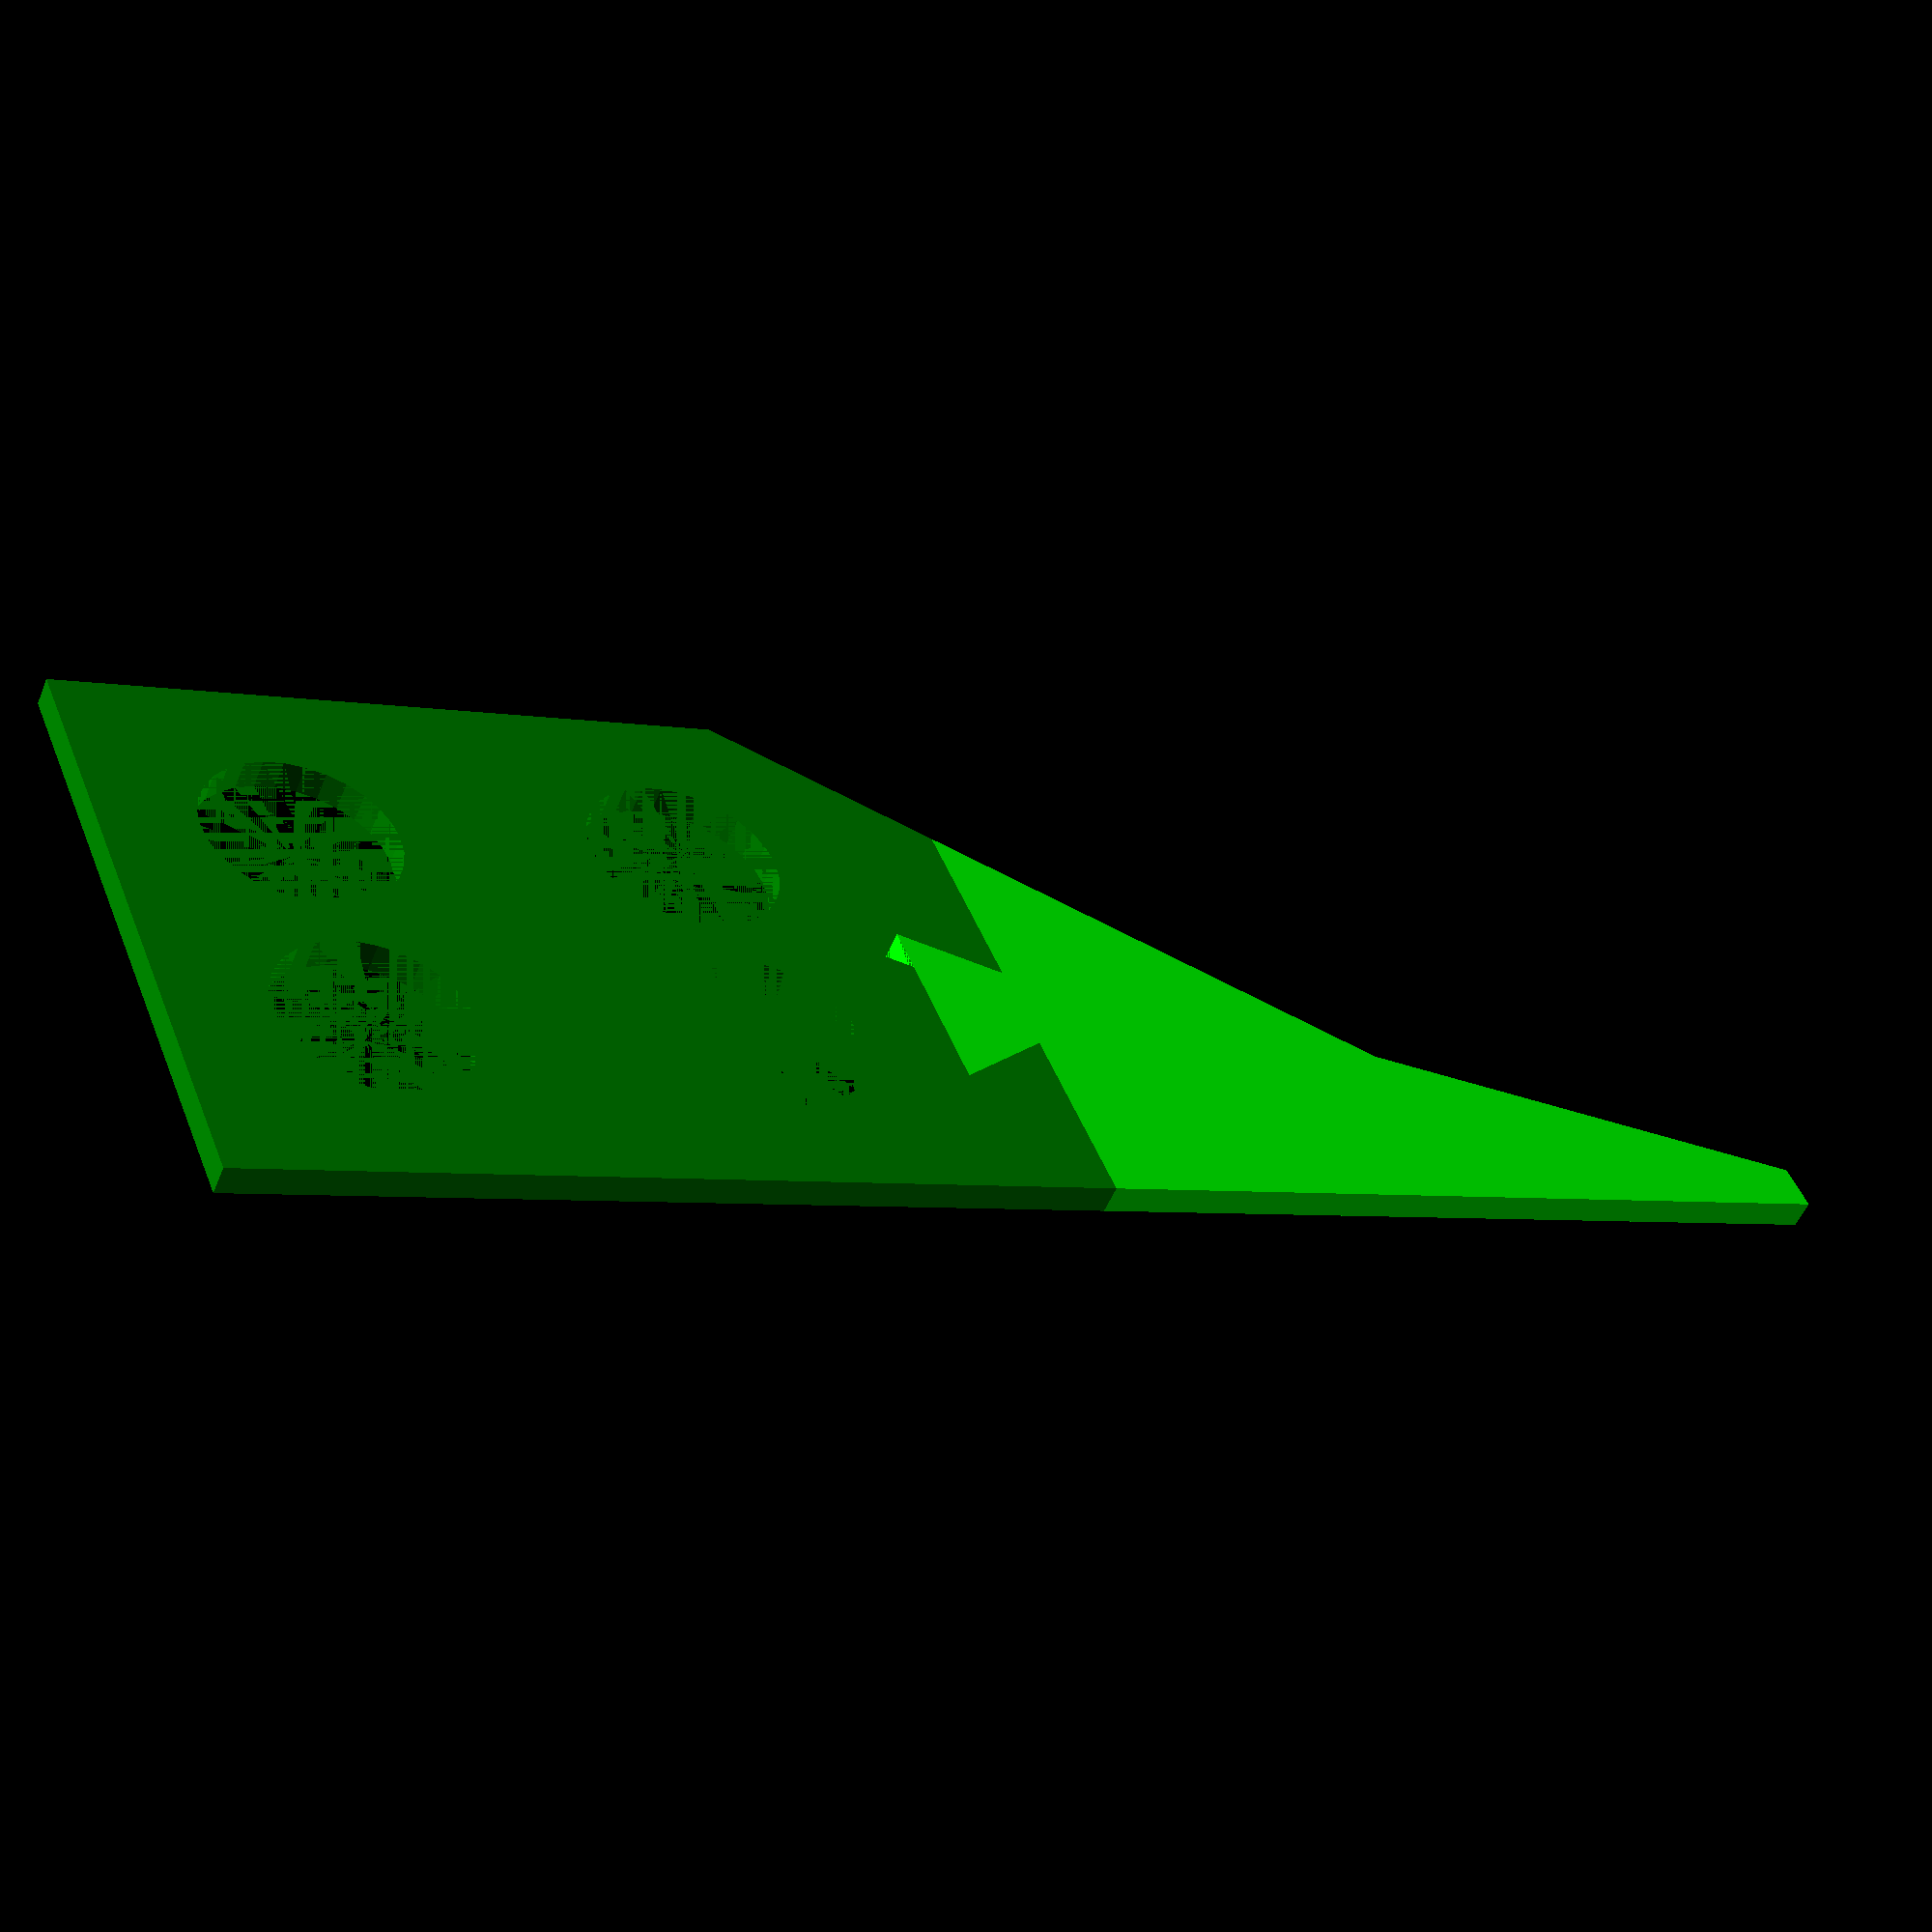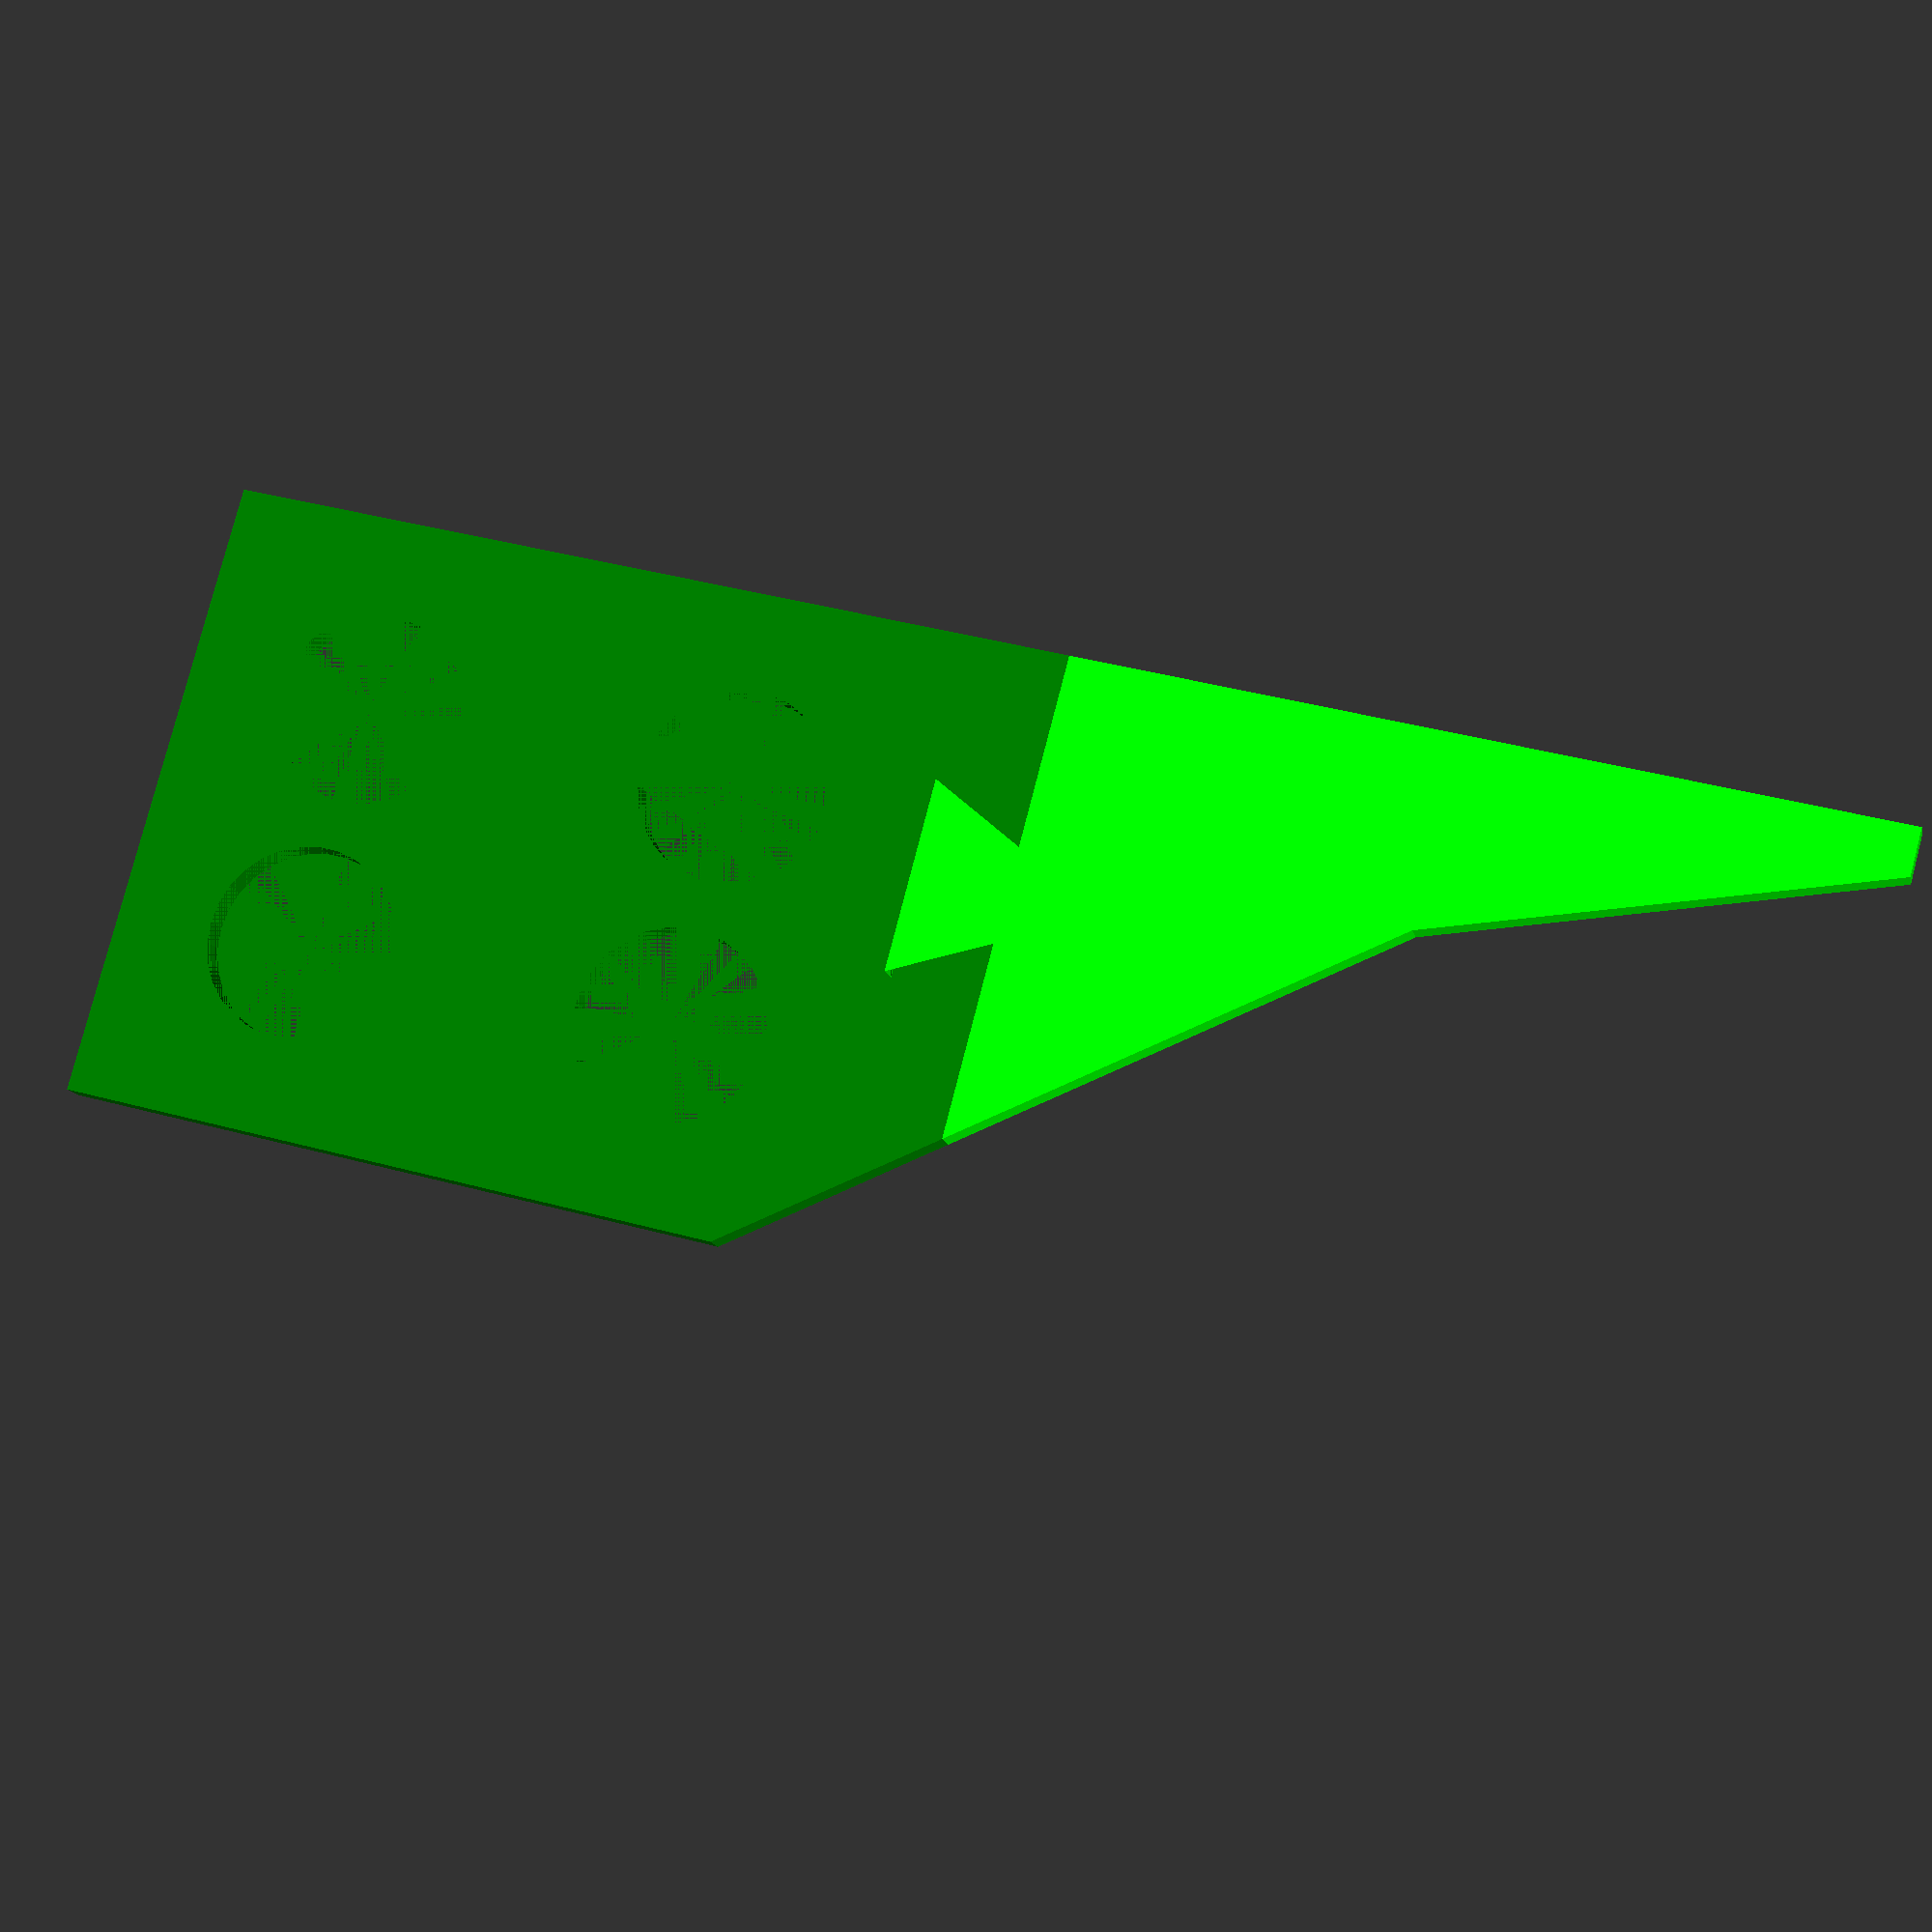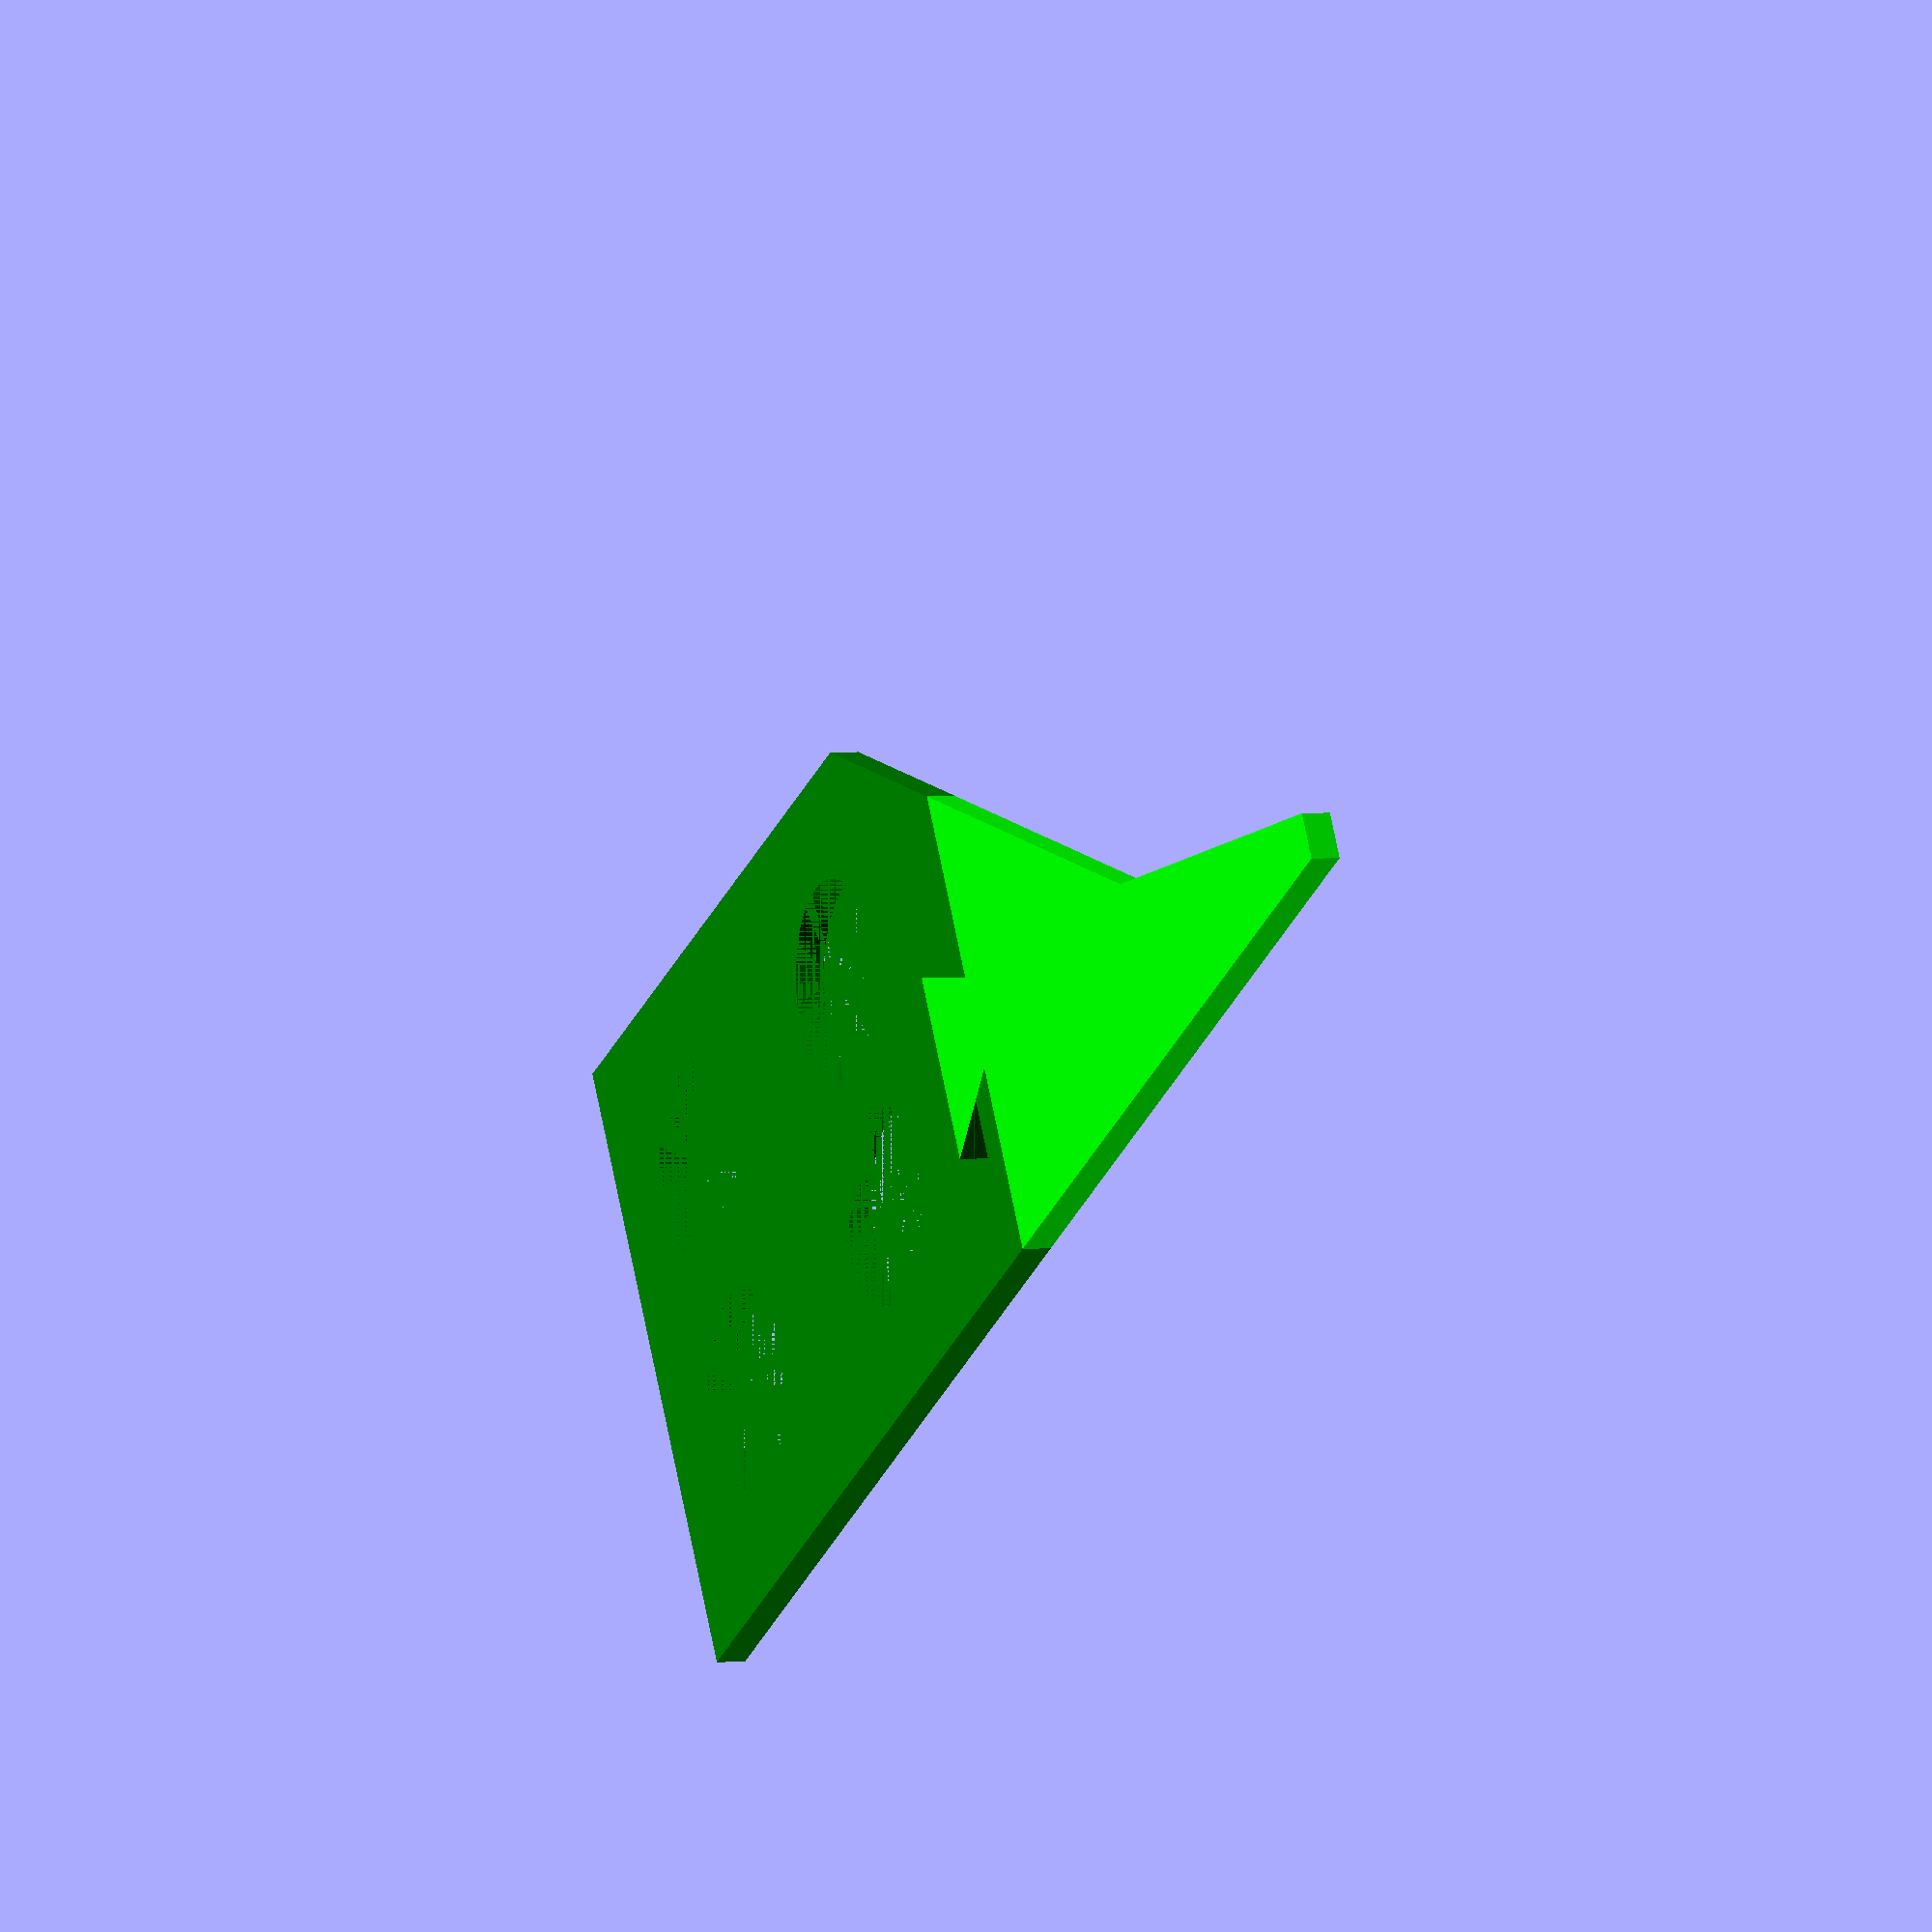
<openscad>

side_thickness = 3;

translate([-85,0,0]) side_front();
side_rear();

module side_front() {
  color("lime")
  linear_extrude(side_thickness)
  polygon([[0,0],[85,0],[85,20],[95,15],[95,35],[85,30],[85,50],[45,20],[0,5]],[[0,1,2,3,4,5,6,7,8]]);
}

module side_rear() {
  color("green")
  difference() {
  linear_extrude(side_thickness)
    polygon([[0,0],[90,0],[90,65],[20,65],[0,50],[0,30],[10,35],[10,15],[0,20]],[[0,1,2,3,4,5,6,7,8]]);
  translate([30, 45, 0])  
    cylinder(r=10, h=side_thickness);
  translate([70, 45, 0])  
    cylinder(r=10, h=side_thickness);
  translate([30, 20, 0])  
    cylinder(r=10, h=side_thickness);
  translate([70, 20, 0])  
    cylinder(r=10, h=side_thickness);
  }
}
</openscad>
<views>
elev=232.5 azim=202.4 roll=22.0 proj=p view=solid
elev=12.9 azim=194.9 roll=11.6 proj=p view=solid
elev=177.3 azim=209.4 roll=292.6 proj=o view=wireframe
</views>
